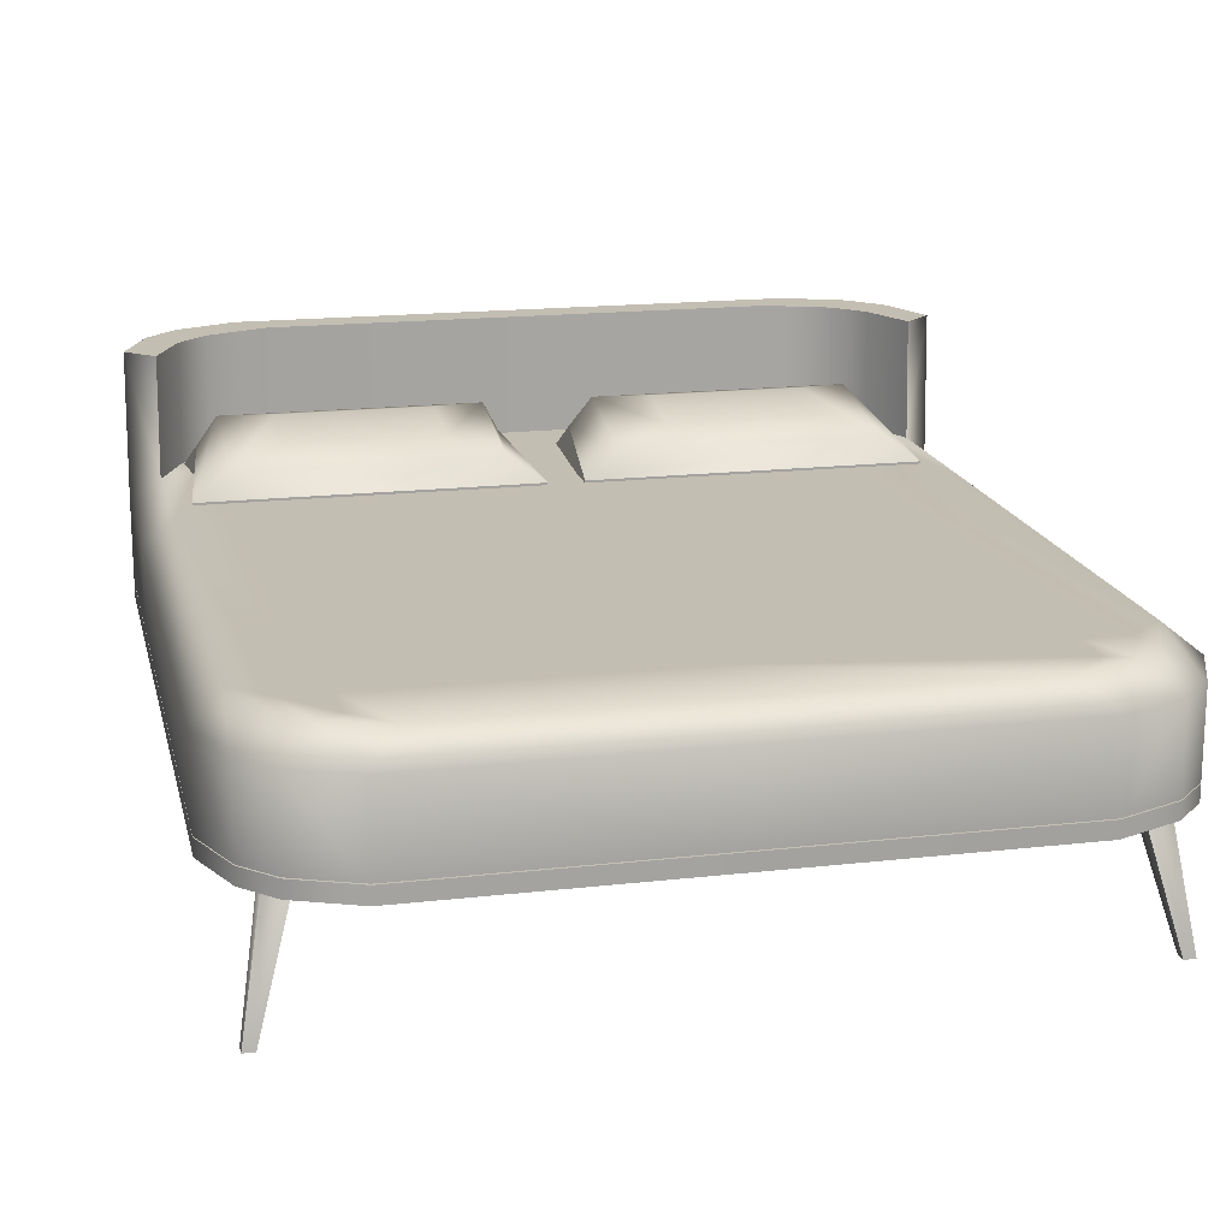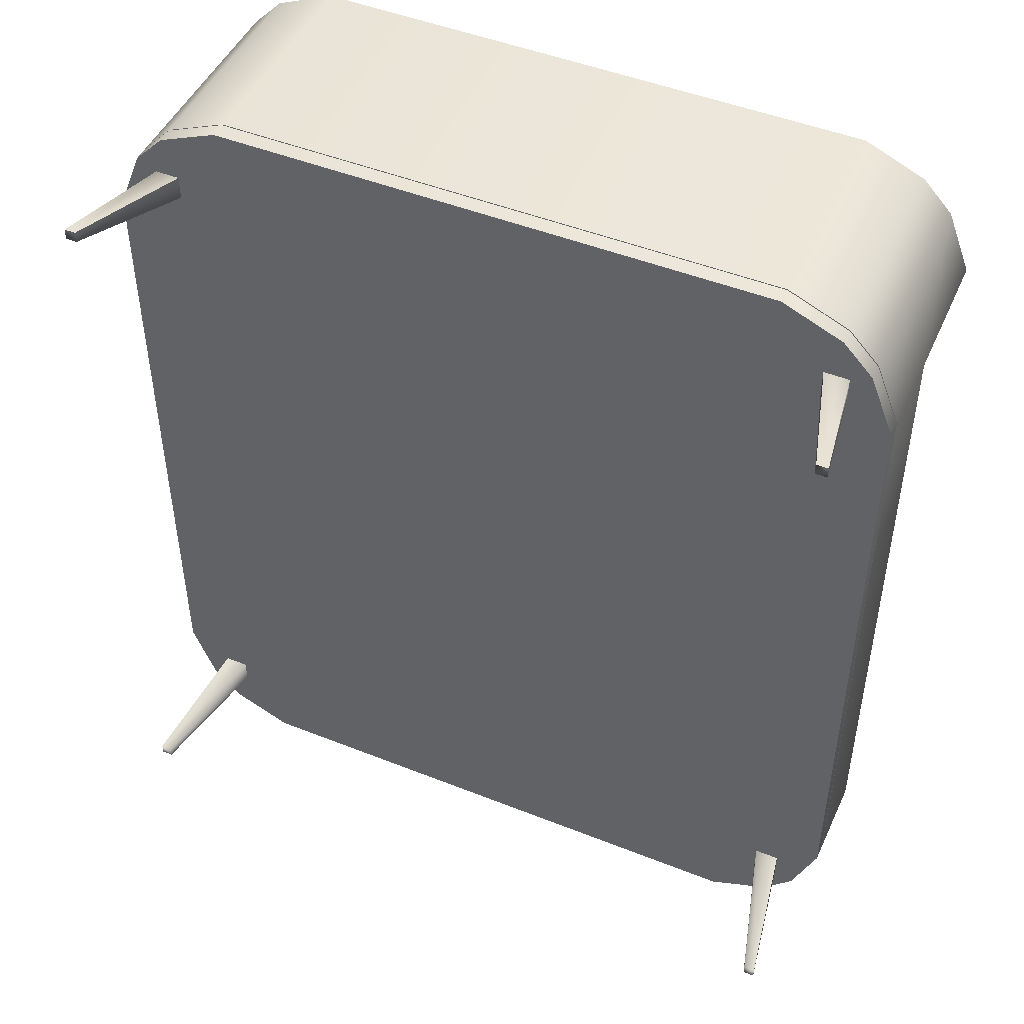
<metadata>
{"format":"obj","ext":"obj","renderer":"f3d","projection":"perspective","resolution":1024,"background":"white","views":[{"elev":17.3,"azim":-12.9,"up":"+Z"},{"elev":47.8,"azim":-155.9,"up":"+Y"}]}
</metadata>
<code>
g WhiteBed
v -1.396 0.8364 1.013
v -1.324 1.467 1.073
v -1.25 1.381 1.206
v 0 -1.834 0.512
v 0 -1.834 0.5766
v 1.131 -1.834 0.5766
v 1.131 -1.834 0.512
v 1.374 -1.73 0.512
v 1.374 -1.73 0.5766
v 1.494 -1.603 0.5766
v 1.374 -1.73 0.512
v 1.494 -1.603 0.5766
v 1.494 -1.603 0.512
v 1.593 -1.355 0.512
v 1.593 -1.355 0.5766
v 1.593 0 0.5766
v 1.593 0 0.512
v 1.593 1.355 0.512
v 1.593 1.355 0.5766
v 1.494 1.603 0.5766
v 1.494 1.603 0.512
v 1.374 1.73 0.512
v 1.374 1.73 0.5766
v 1.131 -1.834 0.5766
v 0 -1.834 0.5766
v 0 -1.499 0.5766
v 1.275 -1.691 0.5766
v 1.374 -1.73 0.5766
v 1.275 -1.499 0.5766
v 1.275 0 0.5766
v 0 0 0.5766
v 0 1.499 0.5766
v 1.45 -1.499 0.5766
v 1.494 -1.603 0.5766
v 1.593 -1.355 0.5766
v 1.593 0 0.5766
v 1.45 1.499 0.5766
v 1.593 1.355 0.5766
v 1.494 1.603 0.5766
v 1.374 1.73 0.5766
v 1.275 1.499 0.5766
v 1.275 1.691 0.5766
v 1.131 1.834 0.5766
v 0 1.834 0.5766
v 0 -1.499 0.512
v 0 -1.834 0.512
v 1.131 -1.834 0.512
v 1.275 -1.499 0.512
v 1.275 0 0.512
v 0 0 0.512
v 0 1.499 0.512
v 1.275 -1.691 0.512
v 1.374 -1.73 0.512
v 1.45 -1.499 0.512
v 1.494 -1.603 0.512
v 1.593 -1.355 0.512
v 1.593 0 0.512
v 1.593 1.355 0.512
v 1.45 1.499 0.512
v 1.494 1.603 0.512
v 1.374 1.73 0.512
v 1.275 1.499 0.512
v 1.275 1.691 0.512
v 1.131 1.834 0.512
v 0 1.834 0.512
v 1.314 -1.563 0.518
v 1.456 -1.64 0.000118
v 1.456 -1.595 0.000118
v 1.314 -1.464 0.518
v 1.314 -1.464 0.518
v 1.456 -1.595 0.000118
v 1.501 -1.595 0.000118
v 1.413 -1.464 0.518
v 1.413 -1.464 0.518
v 1.501 -1.595 0.000118
v 1.501 -1.64 0.000118
v 1.413 -1.563 0.518
v 1.413 -1.563 0.518
v 1.501 -1.64 0.000118
v 1.456 -1.64 0.000118
v 1.314 -1.563 0.518
v 1.456 -1.64 0.000118
v 1.501 -1.64 0.000118
v 1.501 -1.595 0.000118
v 1.456 -1.595 0.000118
v 1.413 -1.563 0.518
v 1.314 -1.563 0.518
v 1.314 -1.464 0.518
v 1.413 -1.464 0.518
v 0 1.834 0.512
v 1.131 1.834 0.5766
v 0 1.834 0.5766
v 1.131 1.834 0.512
v 1.374 1.73 0.512
v 1.374 1.73 0.5766
v 1.314 1.563 0.518
v 1.314 1.464 0.518
v 1.456 1.595 0.000118
v 1.456 1.64 0.000118
v 1.314 1.464 0.518
v 1.413 1.464 0.518
v 1.501 1.595 0.000118
v 1.456 1.595 0.000118
v 1.413 1.464 0.518
v 1.413 1.563 0.518
v 1.501 1.64 0.000118
v 1.501 1.595 0.000118
v 1.413 1.563 0.518
v 1.314 1.563 0.518
v 1.456 1.64 0.000118
v 1.501 1.64 0.000118
v 1.456 1.64 0.000118
v 1.456 1.595 0.000118
v 1.501 1.595 0.000118
v 1.501 1.64 0.000118
v 1.413 1.563 0.518
v 1.413 1.464 0.518
v 1.314 1.464 0.518
v 1.314 1.563 0.518
v 0 -1.499 0.5807
v 0 -1.834 0.5807
v 1.131 -1.834 0.5807
v 1.275 -1.499 0.5807
v 1.275 -1.691 0.5807
v 1.374 -1.73 0.5807
v 1.45 -1.499 0.5807
v 1.494 -1.603 0.5807
v 1.593 -1.355 0.5807
v 1.593 0.6466 0.5807
v 1.275 0.6466 0.5807
v 1.593 1.355 0.5807
v 1.45 1.499 0.5807
v 1.494 1.603 0.5807
v 1.275 1.499 0.5807
v 1.374 1.73 0.5807
v 1.275 1.691 0.5807
v 1.131 1.834 0.5807
v 0 1.499 0.5807
v 0 1.834 0.5807
v 1.593 0.6466 0.9097
v 1.479 0.6466 1.003
v 1.479 1.253 1.003
v 1.593 1.355 0.9097
v 1.593 -1.355 0.9097
v 1.479 0.6466 1.003
v 1.593 0.6466 0.9097
v 1.479 -1.253 1.003
v 1.494 -1.603 0.9097
v 1.38 -1.482 1.003
v 1.374 -1.73 0.9097
v 1.26 -1.599 1.003
v 1.131 -1.834 0.9097
v 1.017 -1.696 1.003
v 0 -1.834 0.9097
v 0 -1.696 1.003
v 1.479 1.253 1.003
v 1.473 1.26 1.474
v 1.587 1.363 1.474
v 1.593 1.355 0.9097
v 1.593 1.355 0.9097
v 1.587 1.363 1.474
v 1.488 1.611 1.474
v 1.494 1.603 0.9097
v 1.593 1.355 0.5807
v 1.494 1.603 0.5807
v 1.131 -1.834 0.5807
v 1.374 -1.73 0.9097
v 1.374 -1.73 0.5807
v 1.131 -1.834 0.9097
v 0 -1.834 0.5807
v 0 -1.834 0.9097
v 1.593 -1.355 0.5807
v 1.593 0.6466 0.9097
v 1.593 0.6466 0.5807
v 1.593 -1.355 0.9097
v 1.494 -1.603 0.5807
v 1.494 -1.603 0.9097
v 1.374 -1.73 0.5807
v 1.374 -1.73 0.9097
v 1.593 0.6466 0.5807
v 1.593 0.6466 0.9097
v 1.593 1.355 0.9097
v 1.593 1.355 0.5807
v 1.131 1.834 0.5807
v 0 1.834 0.9097
v 0 1.834 0.5807
v 1.131 1.834 0.9097
v 0 1.842 1.474
v 1.374 1.73 0.5807
v 1.125 1.842 1.474
v 1.374 1.73 0.9097
v 1.494 1.603 0.5807
v 1.368 1.738 1.474
v 1.494 1.603 0.9097
v 1.488 1.611 1.474
v 1.161 0.6466 1.003
v 1.479 0.6466 1.003
v 1.479 -1.253 1.003
v 1.336 -1.385 1.003
v 1.38 -1.482 1.003
v 1.26 -1.599 1.003
v 1.161 -1.385 1.003
v 0 -1.385 1.003
v 0 0.6466 1.003
v 1.161 -1.563 1.003
v 1.017 -1.696 1.003
v 0 -1.696 1.003
v 0 1.385 1.003
v 1.161 0.6466 1.003
v 0 0.6466 1.003
v 1.161 1.385 1.003
v 1.017 1.696 1.003
v 0 1.696 1.003
v 1.161 1.563 1.003
v 1.26 1.599 1.003
v 1.336 1.385 1.003
v 1.479 0.6466 1.003
v 1.38 1.482 1.003
v 1.479 1.253 1.003
v 1.587 1.363 1.474
v 1.473 1.26 1.474
v 1.374 1.489 1.474
v 1.488 1.611 1.474
v 1.254 1.607 1.474
v 1.368 1.738 1.474
v 1.011 1.703 1.474
v 1.125 1.842 1.474
v 0 1.703 1.474
v 0 1.842 1.474
v 1.38 1.482 1.003
v 1.473 1.26 1.474
v 1.479 1.253 1.003
v 1.374 1.489 1.474
v 1.26 1.599 1.003
v 1.254 1.607 1.474
v 1.017 1.696 1.003
v 1.011 1.703 1.474
v 0 1.696 1.003
v 0 1.703 1.474
v 0.143 1.467 1.073
v 0.07143 0.8364 1.013
v 1.396 0.8364 1.013
v 1.324 1.467 1.073
v 1.396 0.8364 1.013
v 1.25 1.381 1.206
v 1.324 1.467 1.073
v 1.25 0.8894 1.111
v 0.07143 0.8364 1.013
v 0.2175 0.8894 1.111
v 0.143 1.467 1.073
v 0.2175 1.381 1.206
v 0.4254 1.263 1.228
v 1.042 1.263 1.228
v 1.042 0.9906 1.175
v 0.4254 0.9906 1.175
v 1.324 1.467 1.073
v 1.25 1.381 1.206
v 0.2175 1.381 1.206
v 0.143 1.467 1.073
v 1.324 1.467 1.073
v 1.396 1.467 0.9761
v 1.25 1.381 1.048
v 1.25 1.381 1.206
v 0.07143 0.8364 1.013
v 0.07143 0.8364 0.8542
v 0.07143 1.467 0.9761
v 0.143 1.467 1.073
v 0.143 1.467 1.073
v 0.07143 1.467 0.9761
v 0.2175 1.381 1.048
v 0.2175 1.381 1.206
v 1.25 1.381 1.048
v 1.25 1.381 1.206
v 1.324 1.467 1.073
v 1.396 1.467 0.9761
v 1.396 0.8364 0.8542
v 1.396 0.8364 1.013
v 1.396 0.8364 1.013
v 1.396 0.8364 0.8542
v 0.07143 0.8364 0.8542
v 0.07143 0.8364 1.013
v 0 -1.834 0.512
v -1.131 -1.834 0.5766
v 0 -1.834 0.5766
v -1.131 -1.834 0.512
v -1.374 -1.73 0.512
v -1.374 -1.73 0.5766
v -1.494 -1.603 0.5766
v -1.494 -1.603 0.512
v -1.593 -1.355 0.512
v -1.131 -1.834 0.512
v 0 -1.834 0.512
v 0 -1.499 0.512
v -1.275 -1.499 0.512
v -1.275 -1.691 0.512
v -1.374 -1.73 0.512
v -1.275 0 0.512
v 0 0 0.512
v 0 1.499 0.512
v -1.45 -1.499 0.512
v -1.494 -1.603 0.512
v -1.593 -1.355 0.512
v -1.593 0 0.512
v -1.275 1.499 0.512
v 0 1.834 0.512
v -1.131 1.834 0.512
v -1.45 1.499 0.512
v -1.593 1.355 0.512
v -1.494 1.603 0.512
v -1.374 1.73 0.512
v -1.275 1.691 0.512
v -1.593 -1.355 0.512
v -1.593 -1.355 0.5766
v -1.494 -1.603 0.5766
v -1.593 0 0.5766
v -1.593 0 0.512
v -1.593 1.355 0.512
v -1.593 1.355 0.5766
v -1.494 1.603 0.5766
v -1.494 1.603 0.512
v -1.374 1.73 0.512
v -1.374 1.73 0.5766
v -1.314 -1.563 0.518
v -1.314 -1.464 0.518
v -1.456 -1.595 0.000118
v -1.456 -1.64 0.000118
v -1.314 -1.464 0.518
v -1.413 -1.464 0.518
v -1.501 -1.595 0.000118
v -1.456 -1.595 0.000118
v -1.413 -1.464 0.518
v -1.413 -1.563 0.518
v -1.501 -1.64 0.000118
v -1.501 -1.595 0.000118
v -1.413 -1.563 0.518
v -1.314 -1.563 0.518
v -1.456 -1.64 0.000118
v -1.501 -1.64 0.000118
v -1.456 -1.64 0.000118
v -1.456 -1.595 0.000118
v -1.501 -1.595 0.000118
v -1.501 -1.64 0.000118
v -1.413 -1.563 0.518
v -1.413 -1.464 0.518
v -1.314 -1.464 0.518
v -1.314 -1.563 0.518
v 0 1.834 0.512
v 0 1.834 0.5766
v -1.131 1.834 0.5766
v -1.131 1.834 0.512
v -1.374 1.73 0.512
v -1.374 1.73 0.5766
v -1.131 1.834 0.5766
v 0 1.834 0.5766
v 0 1.499 0.5766
v -1.275 1.499 0.5766
v -1.275 1.691 0.5766
v -1.374 1.73 0.5766
v -1.275 0 0.5766
v 0 0 0.5766
v 0 -1.499 0.5766
v -1.45 1.499 0.5766
v -1.494 1.603 0.5766
v -1.593 1.355 0.5766
v -1.593 0 0.5766
v -1.275 -1.499 0.5766
v 0 -1.834 0.5766
v -1.131 -1.834 0.5766
v -1.45 -1.499 0.5766
v -1.593 -1.355 0.5766
v -1.494 -1.603 0.5766
v -1.374 -1.73 0.5766
v -1.275 -1.691 0.5766
v -1.314 1.563 0.518
v -1.456 1.64 0.000118
v -1.456 1.595 0.000118
v -1.314 1.464 0.518
v -1.314 1.464 0.518
v -1.456 1.595 0.000118
v -1.501 1.595 0.000118
v -1.413 1.464 0.518
v -1.413 1.464 0.518
v -1.501 1.595 0.000118
v -1.501 1.64 0.000118
v -1.413 1.563 0.518
v -1.413 1.563 0.518
v -1.501 1.64 0.000118
v -1.456 1.64 0.000118
v -1.314 1.563 0.518
v -1.456 1.64 0.000118
v -1.501 1.64 0.000118
v -1.501 1.595 0.000118
v -1.456 1.595 0.000118
v -1.413 1.563 0.518
v -1.314 1.563 0.518
v -1.314 1.464 0.518
v -1.413 1.464 0.518
v -1.131 -1.834 0.5807
v 0 -1.834 0.5807
v 0 -1.499 0.5807
v -1.275 -1.499 0.5807
v -1.275 -1.691 0.5807
v -1.374 -1.73 0.5807
v -1.45 -1.499 0.5807
v -1.494 -1.603 0.5807
v -1.593 -1.355 0.5807
v -1.275 0.6466 0.5807
v -1.593 0.6466 0.5807
v -1.275 1.499 0.5807
v -1.45 1.499 0.5807
v -1.593 1.355 0.5807
v -1.494 1.603 0.5807
v -1.374 1.73 0.5807
v -1.275 1.691 0.5807
v -1.131 1.834 0.5807
v 0 1.834 0.5807
v 0 1.499 0.5807
v -1.593 0.6466 0.9097
v -1.593 1.355 0.9097
v -1.479 1.253 1.003
v -1.479 0.6466 1.003
v -1.593 -1.355 0.9097
v -1.593 0.6466 0.9097
v -1.479 0.6466 1.003
v -1.479 -1.253 1.003
v -1.494 -1.603 0.9097
v -1.38 -1.482 1.003
v -1.374 -1.73 0.9097
v -1.26 -1.599 1.003
v -1.131 -1.834 0.9097
v -1.017 -1.696 1.003
v 0 -1.834 0.9097
v 0 -1.696 1.003
v -1.479 1.253 1.003
v -1.593 1.355 0.9097
v -1.587 1.363 1.474
v -1.473 1.26 1.474
v -1.593 1.355 0.9097
v -1.488 1.611 1.474
v -1.587 1.363 1.474
v -1.494 1.603 0.9097
v -1.593 1.355 0.5807
v -1.368 1.738 1.474
v -1.494 1.603 0.5807
v -1.374 1.73 0.9097
v -1.374 1.73 0.5807
v -1.131 -1.834 0.5807
v -1.374 -1.73 0.5807
v -1.374 -1.73 0.9097
v -1.131 -1.834 0.9097
v 0 -1.834 0.5807
v 0 -1.834 0.9097
v -1.593 -1.355 0.5807
v -1.593 0.6466 0.5807
v -1.593 0.6466 0.9097
v -1.593 -1.355 0.9097
v -1.494 -1.603 0.5807
v -1.494 -1.603 0.9097
v -1.374 -1.73 0.5807
v -1.374 -1.73 0.9097
v -1.593 0.6466 0.5807
v -1.593 1.355 0.5807
v -1.593 1.355 0.9097
v -1.593 0.6466 0.9097
v -1.131 1.834 0.5807
v 0 1.834 0.5807
v 0 1.834 0.9097
v -1.131 1.834 0.9097
v -1.374 1.73 0.5807
v 0 1.842 1.474
v -1.374 1.73 0.9097
v -1.125 1.842 1.474
v -1.368 1.738 1.474
v 0 -1.385 1.003
v -1.161 0.6466 1.003
v 0 0.6466 1.003
v -1.161 -1.385 1.003
v 0 -1.696 1.003
v -1.479 0.6466 1.003
v -1.017 -1.696 1.003
v -1.336 -1.385 1.003
v -1.479 -1.253 1.003
v -1.38 -1.482 1.003
v -1.26 -1.599 1.003
v -1.161 -1.563 1.003
v 0 1.385 1.003
v 0 0.6466 1.003
v -1.161 0.6466 1.003
v -1.161 1.385 1.003
v -1.017 1.696 1.003
v 0 1.696 1.003
v -1.161 1.563 1.003
v -1.26 1.599 1.003
v -1.336 1.385 1.003
v -1.479 0.6466 1.003
v -1.38 1.482 1.003
v -1.479 1.253 1.003
v -1.587 1.363 1.474
v -1.374 1.489 1.474
v -1.473 1.26 1.474
v -1.488 1.611 1.474
v -1.254 1.607 1.474
v -1.368 1.738 1.474
v -1.011 1.703 1.474
v -1.125 1.842 1.474
v 0 1.703 1.474
v 0 1.842 1.474
v -1.38 1.482 1.003
v -1.479 1.253 1.003
v -1.473 1.26 1.474
v -1.374 1.489 1.474
v -1.26 1.599 1.003
v -1.254 1.607 1.474
v -1.017 1.696 1.003
v -1.011 1.703 1.474
v 0 1.696 1.003
v 0 1.703 1.474
v -0.143 1.467 1.073
v -1.324 1.467 1.073
v -1.396 0.8364 1.013
v -0.07143 0.8364 1.013
v -1.324 1.467 1.073
v -0.143 1.467 1.073
v -0.2175 1.381 1.206
v -1.25 1.381 1.206
v -1.324 1.467 1.073
v -1.25 1.381 1.206
v -1.25 1.381 1.048
v -1.396 1.467 0.9761
v -0.07143 0.8364 1.013
v -0.143 1.467 1.073
v -0.07143 1.467 0.9761
v -0.07143 0.8364 0.8542
v -0.143 1.467 1.073
v -0.2175 1.381 1.048
v -0.07143 1.467 0.9761
v -0.2175 1.381 1.206
v -1.25 1.381 1.048
v -1.25 1.381 1.206
v -1.324 1.467 1.073
v -1.396 0.8364 1.013
v -1.396 0.8364 0.8542
v -1.396 1.467 0.9761
v -1.396 0.8364 1.013
v -0.07143 0.8364 1.013
v -0.07143 0.8364 0.8542
v -1.396 0.8364 0.8542
v -1.396 0.8364 1.013
v -1.25 1.381 1.206
v -1.25 0.8894 1.111
v -0.07143 0.8364 1.013
v -0.2175 0.8894 1.111
v -0.143 1.467 1.073
v -0.2175 1.381 1.206
v -0.4254 1.263 1.228
v -1.042 1.263 1.228
v -1.042 0.9906 1.175
v -0.4254 0.9906 1.175
g WhiteBed_0
f 3 2 1
f 6 5 4
f 7 6 4
f 7 8 6
f 8 9 6
f 10 9 8
f 13 12 11
f 12 13 14
f 15 12 14
f 16 15 14
f 17 16 14
f 16 17 18
f 19 16 18
f 20 19 18
f 21 20 18
f 20 21 22
f 23 20 22
f 26 25 24
f 26 24 27
f 28 27 24
f 27 29 26
f 29 27 28
f 29 30 26
f 30 31 26
f 31 30 32
f 33 29 28
f 30 29 33
f 28 34 33
f 35 33 34
f 30 33 35
f 35 36 30
f 37 30 36
f 36 38 37
f 37 38 39
f 37 39 40
f 37 41 30
f 30 41 32
f 40 41 37
f 40 42 41
f 42 40 43
f 41 42 43
f 43 32 41
f 43 44 32
f 47 46 45
f 47 45 48
f 49 48 45
f 50 49 45
f 49 50 51
f 48 52 47
f 47 52 53
f 53 52 48
f 53 48 54
f 54 48 49
f 54 55 53
f 55 54 56
f 57 56 54
f 54 49 57
f 58 57 49
f 49 59 58
f 59 60 58
f 61 60 59
f 49 62 59
f 59 62 61
f 62 49 51
f 62 63 61
f 63 62 51
f 63 64 61
f 51 64 63
f 51 65 64
f 68 67 66
f 69 68 66
f 72 71 70
f 73 72 70
f 76 75 74
f 77 76 74
f 80 79 78
f 81 80 78
f 84 83 82
f 85 84 82
f 88 87 86
f 89 88 86
f 92 91 90
f 91 93 90
f 94 93 91
f 95 94 91
f 98 97 96
f 99 98 96
f 102 101 100
f 103 102 100
f 106 105 104
f 107 106 104
f 110 109 108
f 111 110 108
f 114 113 112
f 115 114 112
f 118 117 116
f 119 118 116
f 122 121 120
f 122 120 123
f 123 124 122
f 124 125 122
f 125 124 123
f 125 123 126
f 126 127 125
f 126 128 127
f 129 128 126
f 126 123 130
f 126 130 129
f 131 129 130
f 130 132 131
f 131 132 133
f 130 134 132
f 135 133 132
f 132 134 135
f 134 136 135
f 135 136 137
f 136 134 138
f 138 137 136
f 138 139 137
f 142 141 140
f 143 142 140
f 146 145 144
f 145 147 144
f 144 147 148
f 147 149 148
f 148 149 150
f 149 151 150
f 150 151 152
f 151 153 152
f 152 153 154
f 153 155 154
f 158 157 156
f 159 158 156
f 162 161 160
f 163 162 160
f 163 160 164
f 165 163 164
f 168 167 166
f 167 169 166
f 166 169 170
f 169 171 170
f 174 173 172
f 173 175 172
f 172 175 176
f 175 177 176
f 176 177 178
f 177 179 178
f 182 181 180
f 183 182 180
f 186 185 184
f 185 187 184
f 185 188 187
f 184 187 189
f 188 190 187
f 187 191 189
f 187 190 191
f 189 191 192
f 190 193 191
f 191 194 192
f 191 193 194
f 193 195 194
f 198 197 196
f 196 199 198
f 198 199 200
f 201 200 199
f 196 202 199
f 199 202 201
f 202 196 203
f 196 204 203
f 202 205 201
f 205 202 203
f 201 205 206
f 203 206 205
f 203 207 206
f 210 209 208
f 209 211 208
f 212 208 211
f 212 213 208
f 211 214 212
f 214 215 212
f 215 214 211
f 216 211 209
f 215 211 216
f 216 209 217
f 216 218 215
f 217 219 216
f 216 219 218
f 222 221 220
f 223 222 220
f 224 222 223
f 225 224 223
f 226 224 225
f 227 226 225
f 228 226 227
f 229 228 227
f 232 231 230
f 231 233 230
f 230 233 234
f 233 235 234
f 234 235 236
f 235 237 236
f 236 237 238
f 237 239 238
f 242 241 240
f 243 242 240
f 246 245 244
f 245 247 244
f 244 247 248
f 247 249 248
f 248 249 250
f 249 251 250
f 251 252 245
f 247 245 253
f 252 253 245
f 254 247 253
f 249 247 254
f 254 253 252
f 255 252 251
f 249 255 251
f 255 254 252
f 255 249 254
f 258 257 256
f 259 258 256
f 262 261 260
f 263 262 260
f 266 265 264
f 267 266 264
f 270 269 268
f 271 270 268
f 272 270 271
f 273 272 271
f 276 275 274
f 277 276 274
f 280 279 278
f 281 280 278
f 284 283 282
f 283 285 282
f 286 285 283
f 287 286 283
f 287 288 286
f 288 289 286
f 289 288 290
f 293 292 291
f 291 294 293
f 291 295 294
f 295 291 296
f 294 295 296
f 294 297 293
f 297 298 293
f 298 297 299
f 296 300 294
f 297 294 300
f 296 301 300
f 300 301 302
f 300 302 303
f 300 303 297
f 297 304 299
f 304 297 303
f 305 299 304
f 304 306 305
f 303 307 304
f 303 308 307
f 309 307 308
f 307 309 310
f 304 311 306
f 306 311 310
f 311 304 307
f 307 310 311
f 314 313 312
f 313 315 312
f 315 316 312
f 316 315 317
f 315 318 317
f 318 319 317
f 319 320 317
f 320 319 321
f 319 322 321
f 325 324 323
f 326 325 323
f 329 328 327
f 330 329 327
f 333 332 331
f 334 333 331
f 337 336 335
f 338 337 335
f 341 340 339
f 342 341 339
f 345 344 343
f 346 345 343
f 349 348 347
f 350 349 347
f 350 351 349
f 351 352 349
f 355 354 353
f 353 356 355
f 353 357 356
f 358 357 353
f 356 357 358
f 356 359 355
f 359 360 355
f 360 359 361
f 358 362 356
f 359 356 362
f 358 363 362
f 364 362 363
f 362 364 365
f 362 365 359
f 359 366 361
f 366 359 365
f 367 361 366
f 366 368 367
f 365 369 366
f 365 370 369
f 369 370 371
f 369 371 372
f 366 373 368
f 373 372 368
f 373 366 369
f 369 372 373
f 376 375 374
f 377 376 374
f 380 379 378
f 381 380 378
f 384 383 382
f 385 384 382
f 388 387 386
f 389 388 386
f 392 391 390
f 393 392 390
f 396 395 394
f 397 396 394
f 400 399 398
f 398 401 400
f 398 402 401
f 403 402 398
f 401 402 403
f 403 404 401
f 403 405 404
f 406 404 405
f 407 401 404
f 404 406 408
f 404 408 407
f 409 407 408
f 408 410 409
f 408 411 410
f 410 411 412
f 410 412 413
f 410 413 414
f 414 409 410
f 414 413 415
f 409 414 415
f 409 415 416
f 416 417 409
f 420 419 418
f 421 420 418
f 424 423 422
f 425 424 422
f 425 422 426
f 427 425 426
f 427 426 428
f 429 427 428
f 429 428 430
f 431 429 430
f 431 430 432
f 433 431 432
f 436 435 434
f 437 436 434
f 440 439 438
f 439 441 438
f 438 441 442
f 439 443 441
f 441 444 442
f 443 445 441
f 441 445 444
f 445 446 444
f 449 448 447
f 450 449 447
f 450 447 451
f 452 450 451
f 455 454 453
f 456 455 453
f 456 453 457
f 458 456 457
f 458 457 459
f 460 458 459
f 463 462 461
f 464 463 461
f 467 466 465
f 468 467 465
f 468 465 469
f 470 467 468
f 471 468 469
f 472 470 468
f 472 468 471
f 473 472 471
f 476 475 474
f 475 477 474
f 478 474 477
f 477 475 479
f 477 480 478
f 479 481 477
f 479 482 481
f 481 482 483
f 481 483 484
f 477 485 480
f 485 484 480
f 485 477 481
f 481 484 485
f 488 487 486
f 489 488 486
f 490 489 486
f 486 491 490
f 490 492 489
f 493 492 490
f 489 492 493
f 488 489 494
f 493 494 489
f 494 495 488
f 493 496 494
f 494 497 495
f 497 494 496
f 500 499 498
f 499 501 498
f 499 502 501
f 502 503 501
f 502 504 503
f 504 505 503
f 504 506 505
f 506 507 505
f 510 509 508
f 511 510 508
f 511 508 512
f 513 511 512
f 513 512 514
f 515 513 514
f 515 514 516
f 517 515 516
f 520 519 518
f 521 520 518
f 524 523 522
f 525 524 522
f 528 527 526
f 529 528 526
f 532 531 530
f 533 532 530
f 536 535 534
f 535 537 534
f 535 538 537
f 538 539 537
f 542 541 540
f 543 542 540
f 546 545 544
f 547 546 544
f 550 549 548
f 550 548 551
f 552 550 551
f 552 551 553
f 554 552 553
f 555 554 549
f 549 550 556
f 556 555 549
f 550 557 556
f 550 552 557
f 556 557 555
f 558 552 554
f 555 558 554
f 557 558 555
f 552 558 557

</code>
